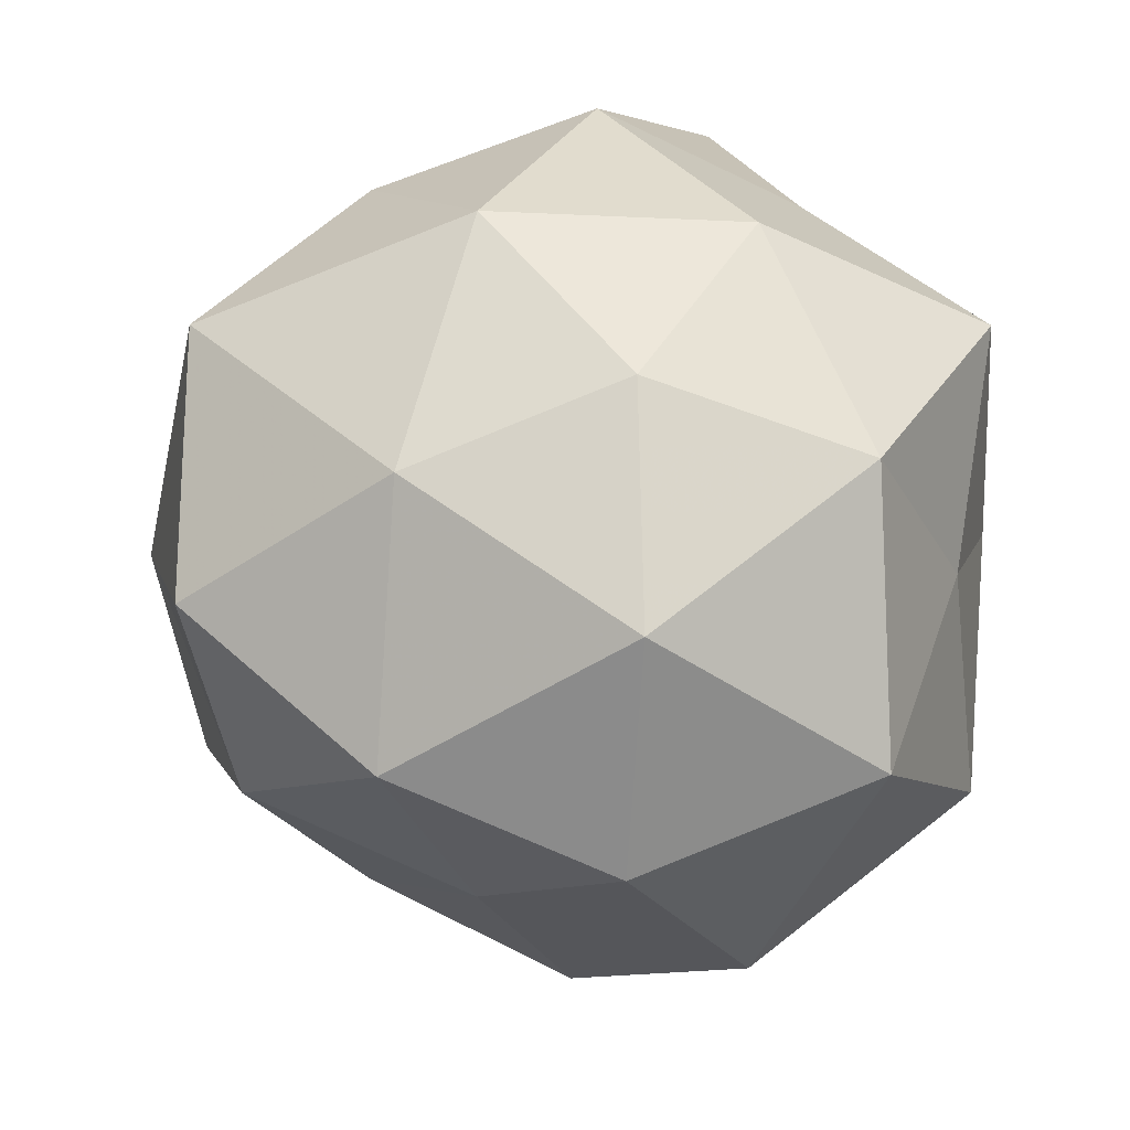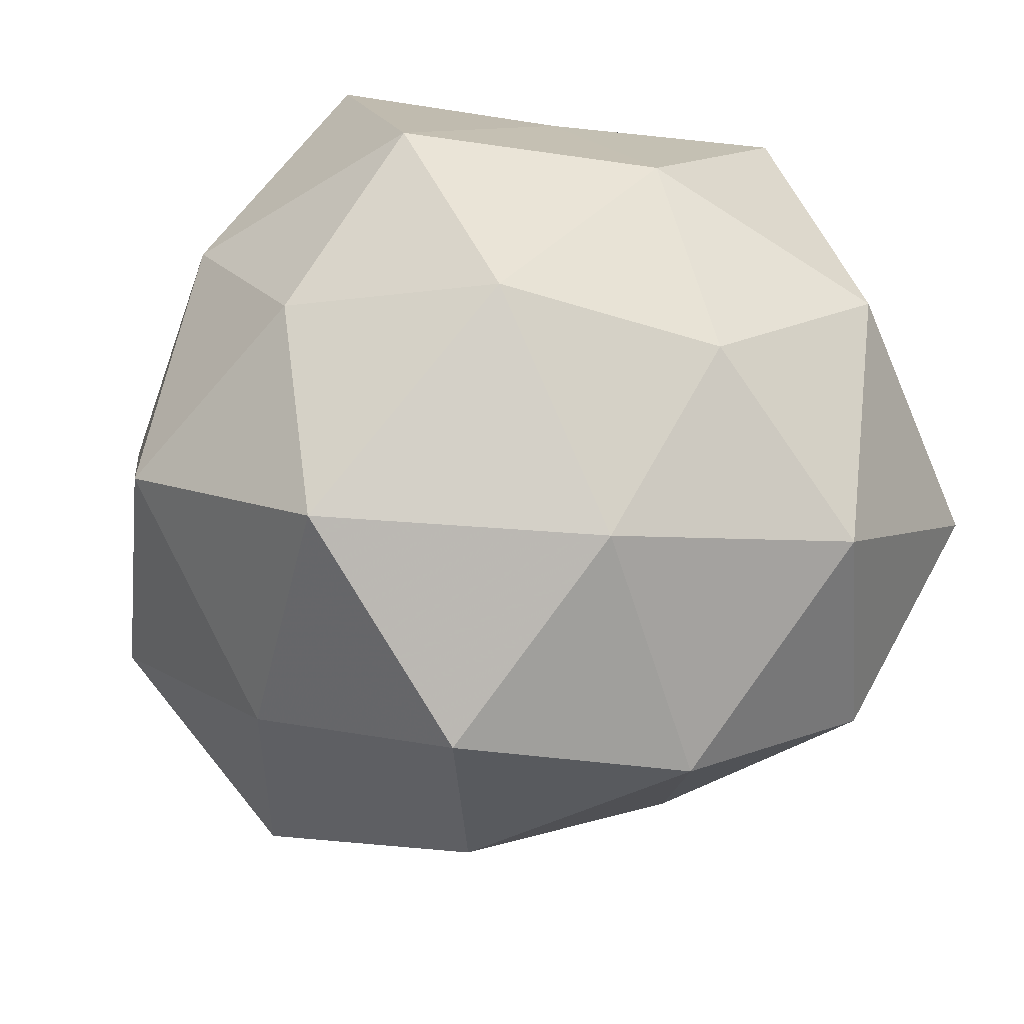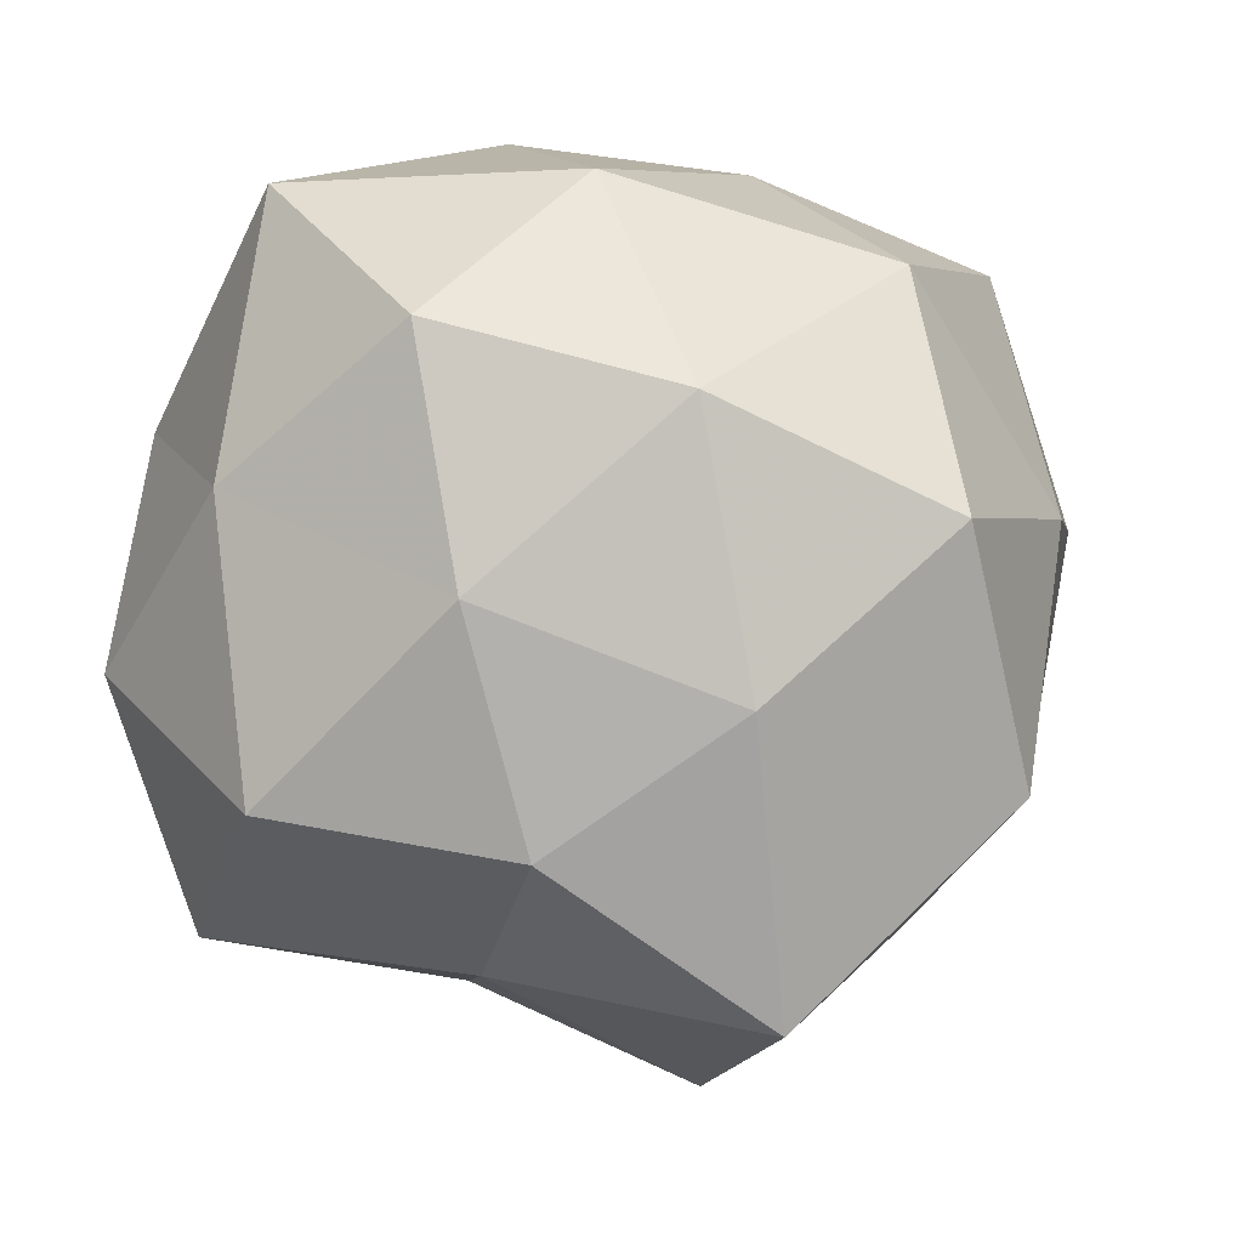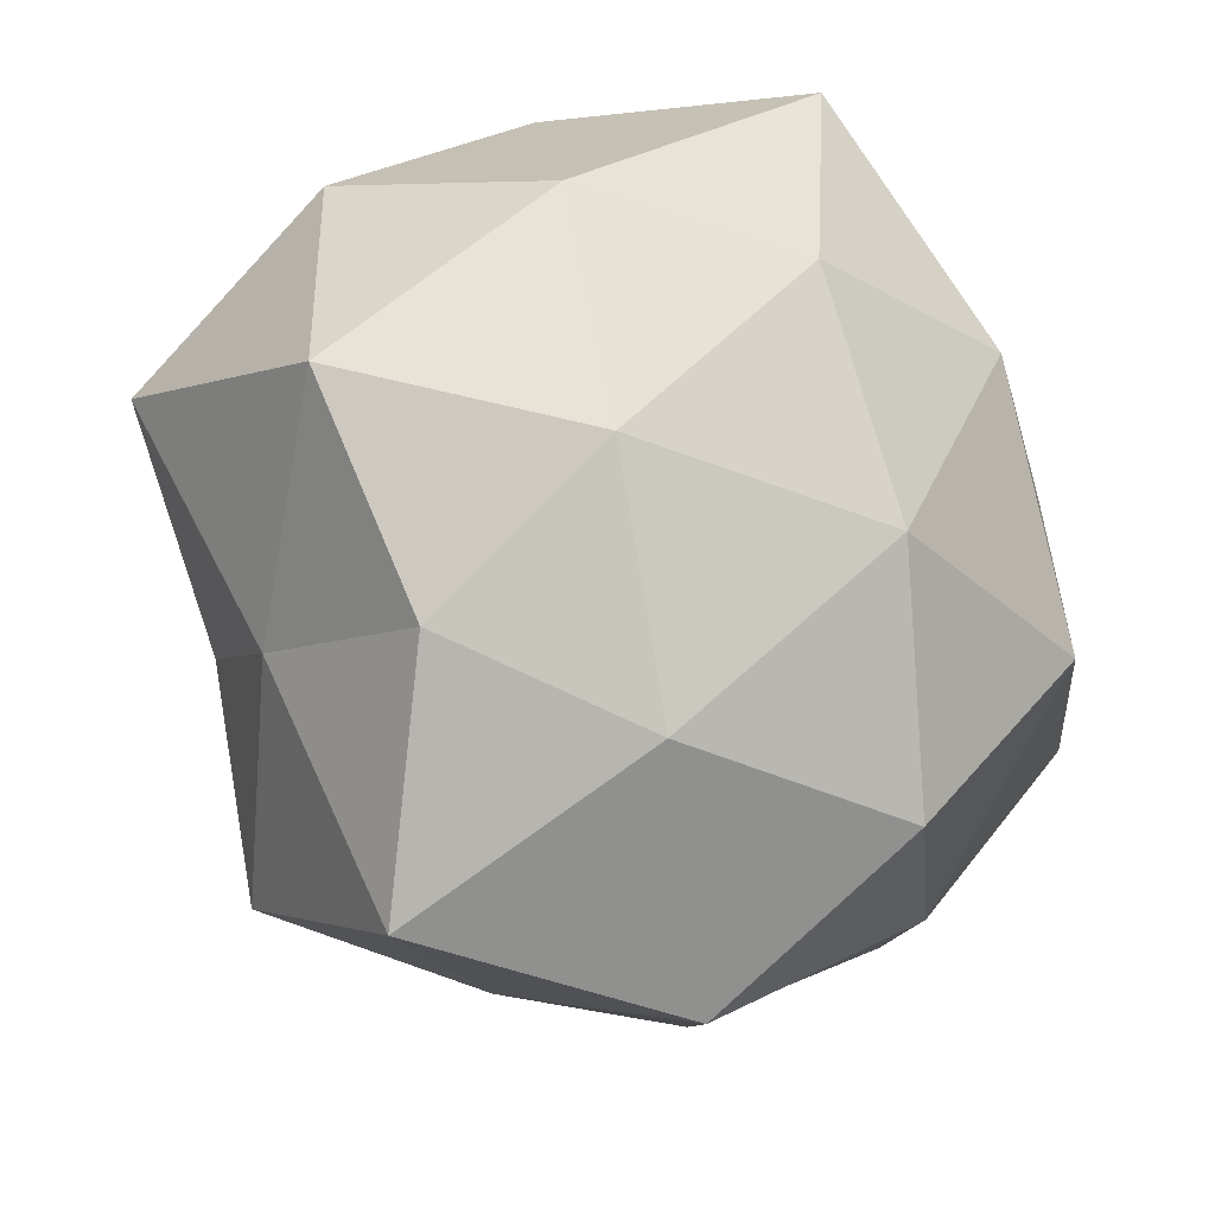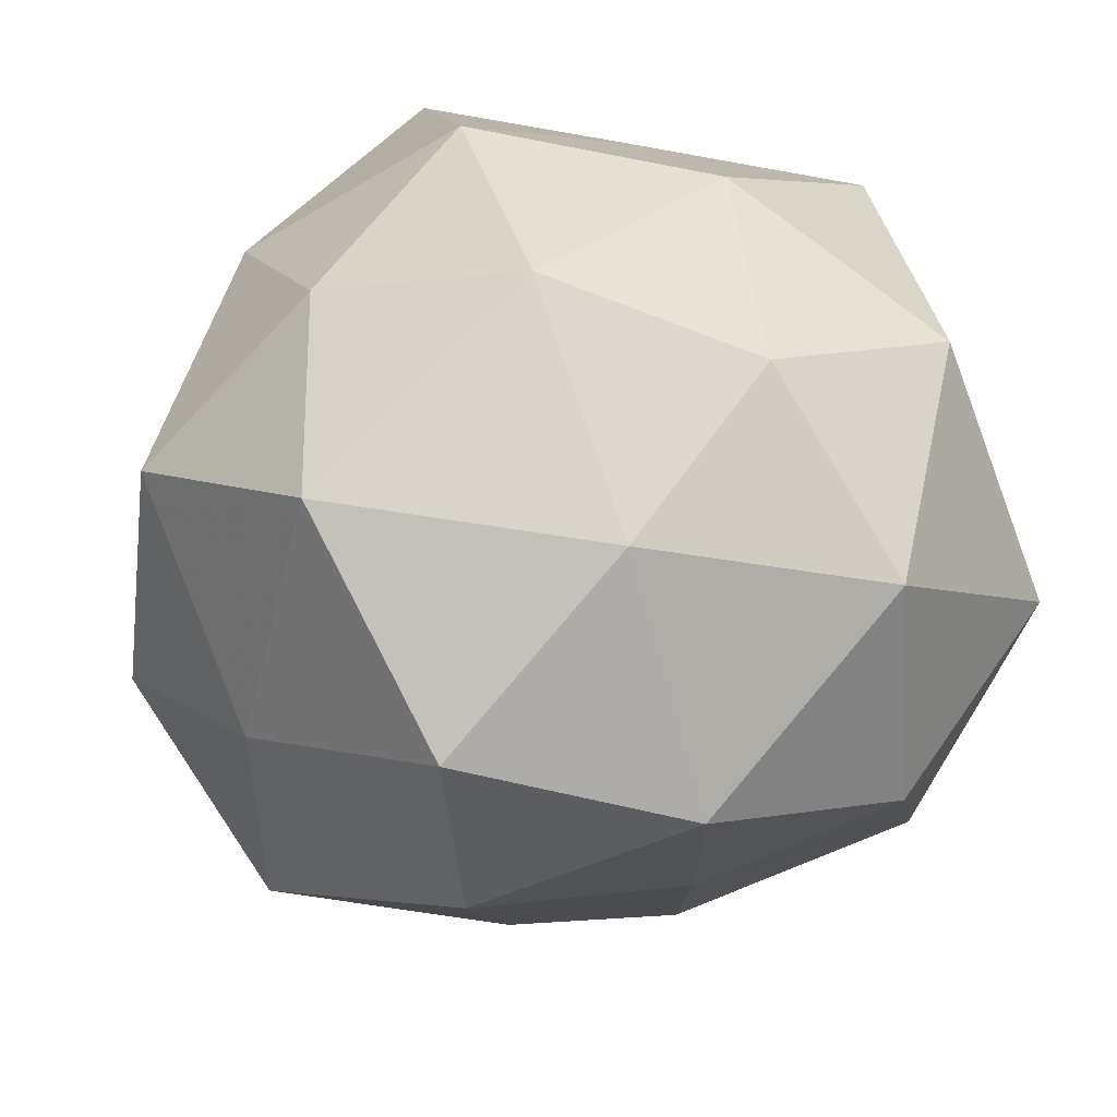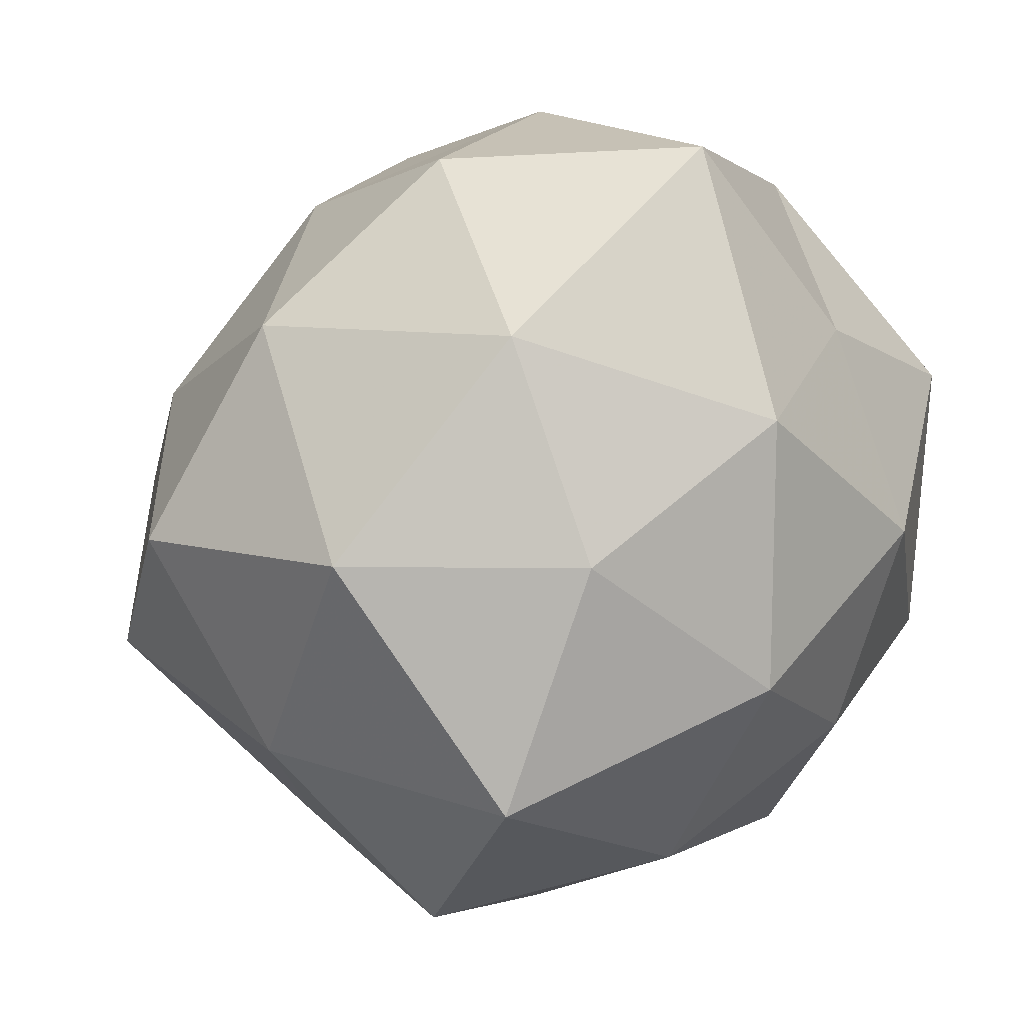
<metadata>
{"format":"obj","ext":"obj","renderer":"f3d","projection":"perspective","resolution":1024,"background":"white","views":[{"elev":34.9,"azim":20.4,"up":"+Z"},{"elev":47.4,"azim":-25.8,"up":"+Z"},{"elev":-25.1,"azim":-135.4,"up":"+Z"},{"elev":37.2,"azim":-135.1,"up":"+Y"},{"elev":42.0,"azim":-19.5,"up":"+Z"},{"elev":15.8,"azim":-42.9,"up":"+Y"}]}
</metadata>
<code>
v 0.02947 -0.006195 -0.03951
v 0.009275 0.04532 -0.03805
v -0.03096 0.006664 0.04291
v -0.02452 -0.003166 -0.05952
v -0.02179 0.04329 -0.02192
v -0.04127 -0.02507 0.03835
v -0.003594 -0.05835 0.004068
v -0.008716 -0.01202 0.05337
v 0.002028 -0.04276 -0.02536
v 0.04797 0.01735 0.03319
v 0.0485 0.02259 -0.001494
v -0.05036 -0.02402 0.001558
v -0.04655 0.03276 -0.002415
v 0.03338 0.04793 -0.01466
v -0.007492 -0.04149 0.03475
v -0.02417 0.05319 0.007149
v 0.04253 0.02514 -0.03858
v -0.03986 0.01745 -0.03222
v 0.03569 -0.03647 -0.03198
v 0.04358 -0.01868 0.03433
v 0.02509 -0.04777 0.02413
v -0.05422 0.006737 0.02065
v 0.0195 0.02909 0.0387
v 0.007648 -0.02408 -0.05363
v 0.01616 -0.02564 0.04378
v -0.001445 0.05532 0.03283
v -0.03313 -0.04913 0.01498
v -0.05919 0.004252 -0.01178
v 0.05145 -0.03553 0.002587
v 0.004459 0.05594 -0.003929
v 0.05076 -0.003639 0.009894
v -0.01569 0.02649 -0.04536
v -0.006288 0.02291 0.05113
v 0.02162 0.002608 0.05014
v 0.03083 0.04513 0.01703
v 0.008806 0.01074 -0.04795
v -0.04814 -0.01786 -0.03405
v -0.03274 0.03442 0.03021
v -0.02902 -0.04403 -0.01662
v 0.05577 -0.006867 -0.02087
v 0.0252 -0.05327 -0.007176
v -0.0188 -0.02967 -0.0394
f 8 3 6
f 8 6 15
f 5 13 16
f 17 2 14
f 14 11 17
f 18 13 5
f 7 21 15
f 22 6 3
f 12 6 22
f 24 1 19
f 24 19 9
f 25 8 15
f 15 21 25
f 20 25 21
f 12 27 6
f 15 6 27
f 27 7 15
f 18 28 13
f 28 12 22
f 22 13 28
f 20 21 29
f 30 2 5
f 30 14 2
f 16 30 5
f 26 30 16
f 10 31 11
f 10 20 31
f 31 20 29
f 5 2 32
f 4 18 32
f 32 18 5
f 33 3 8
f 23 26 33
f 34 20 10
f 23 34 10
f 34 8 25
f 34 25 20
f 33 8 34
f 23 33 34
f 10 11 35
f 35 11 14
f 23 10 35
f 23 35 26
f 35 14 30
f 35 30 26
f 1 36 17
f 36 2 17
f 24 36 1
f 4 36 24
f 36 32 2
f 4 32 36
f 37 18 4
f 37 12 28
f 37 28 18
f 38 16 13
f 3 38 22
f 38 13 22
f 26 16 38
f 33 38 3
f 26 38 33
f 9 7 39
f 39 7 27
f 39 27 12
f 39 12 37
f 17 40 1
f 11 40 17
f 19 1 40
f 19 40 29
f 11 31 40
f 29 40 31
f 9 41 7
f 9 19 41
f 7 41 21
f 41 19 29
f 29 21 41
f 42 4 24
f 42 24 9
f 42 37 4
f 42 9 39
f 42 39 37

</code>
